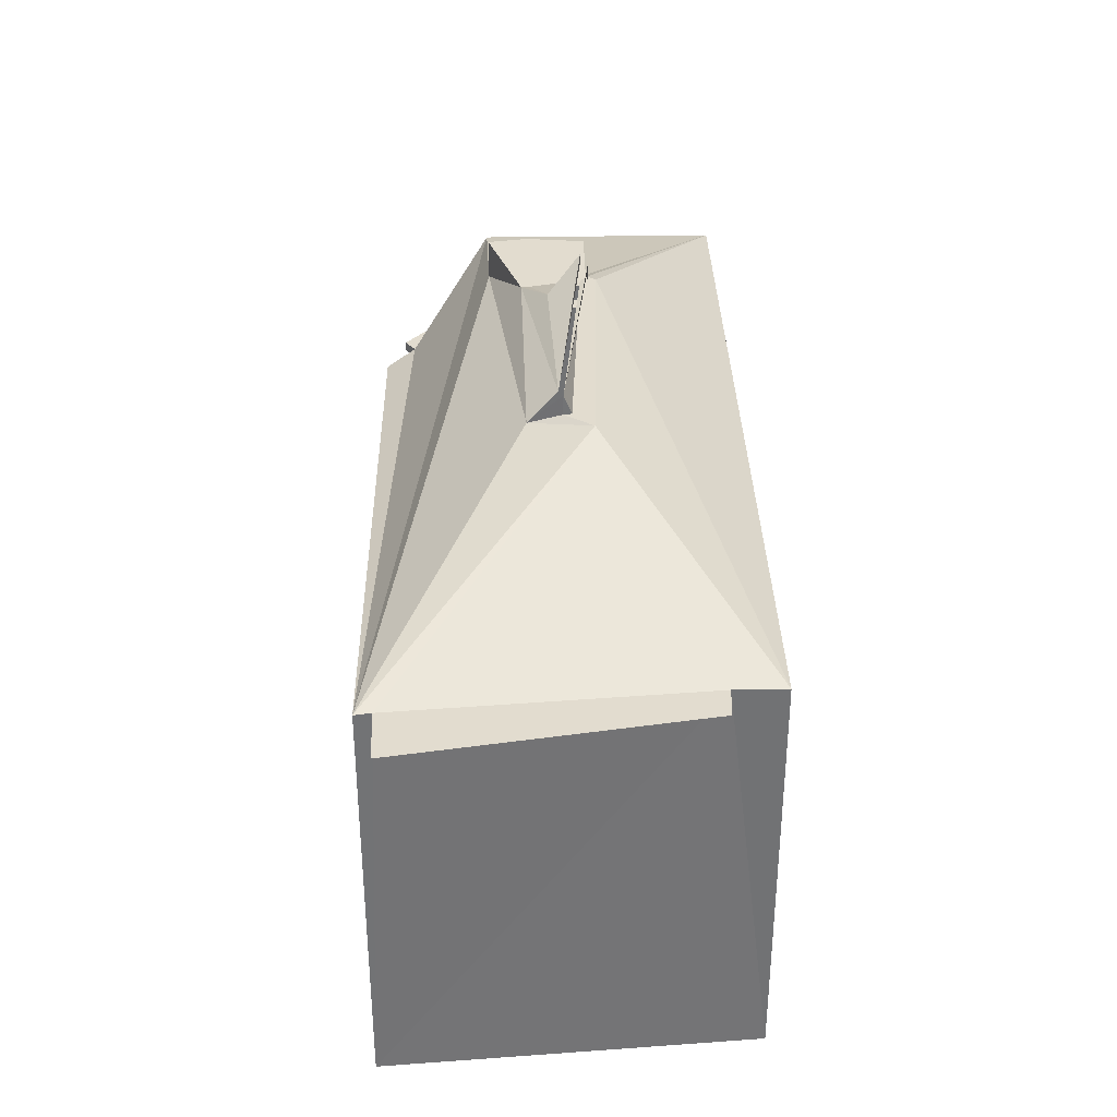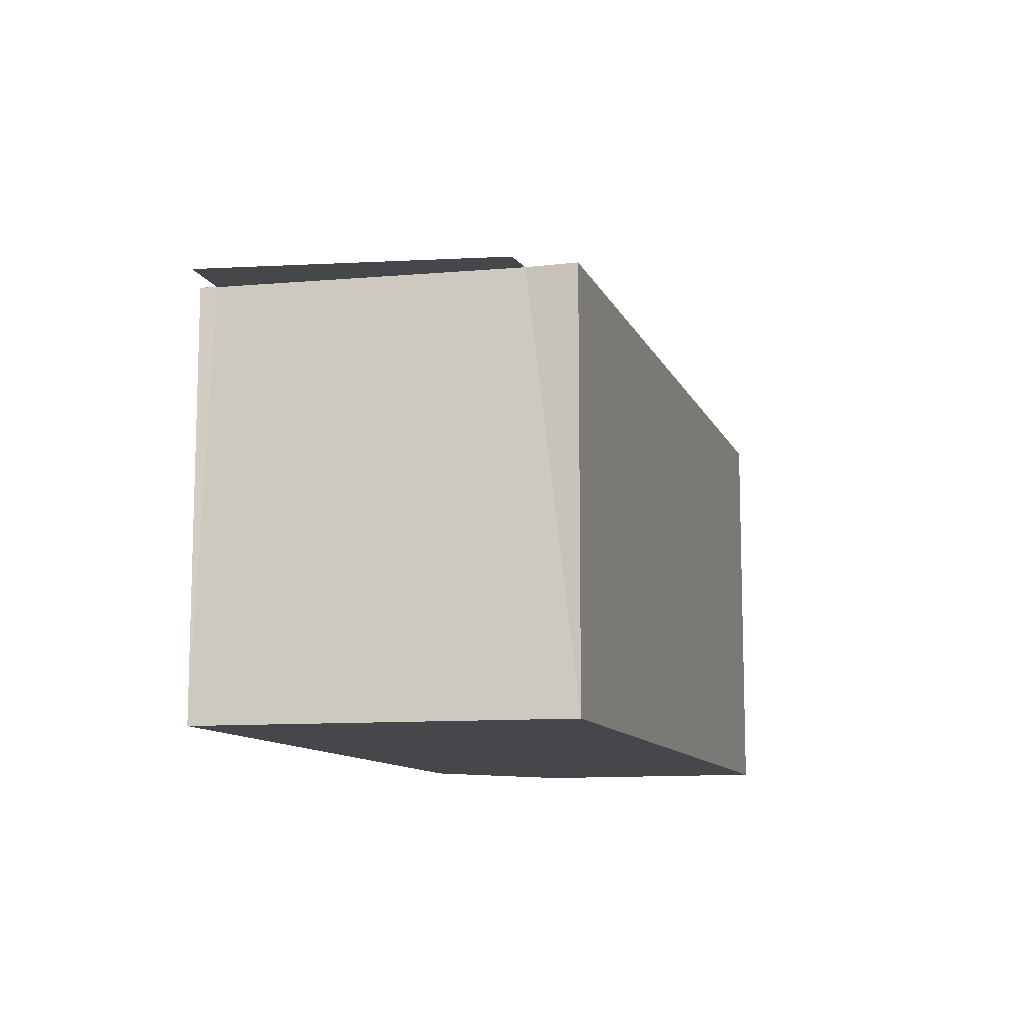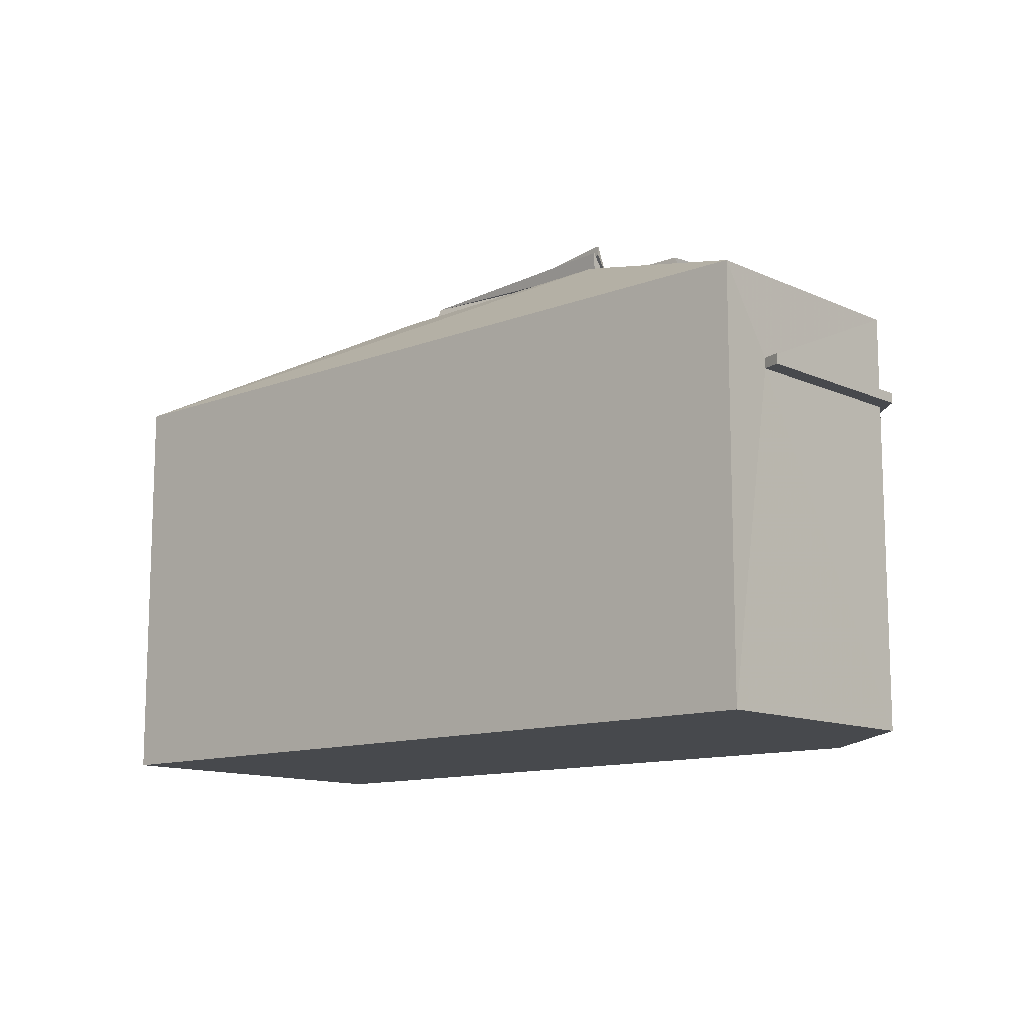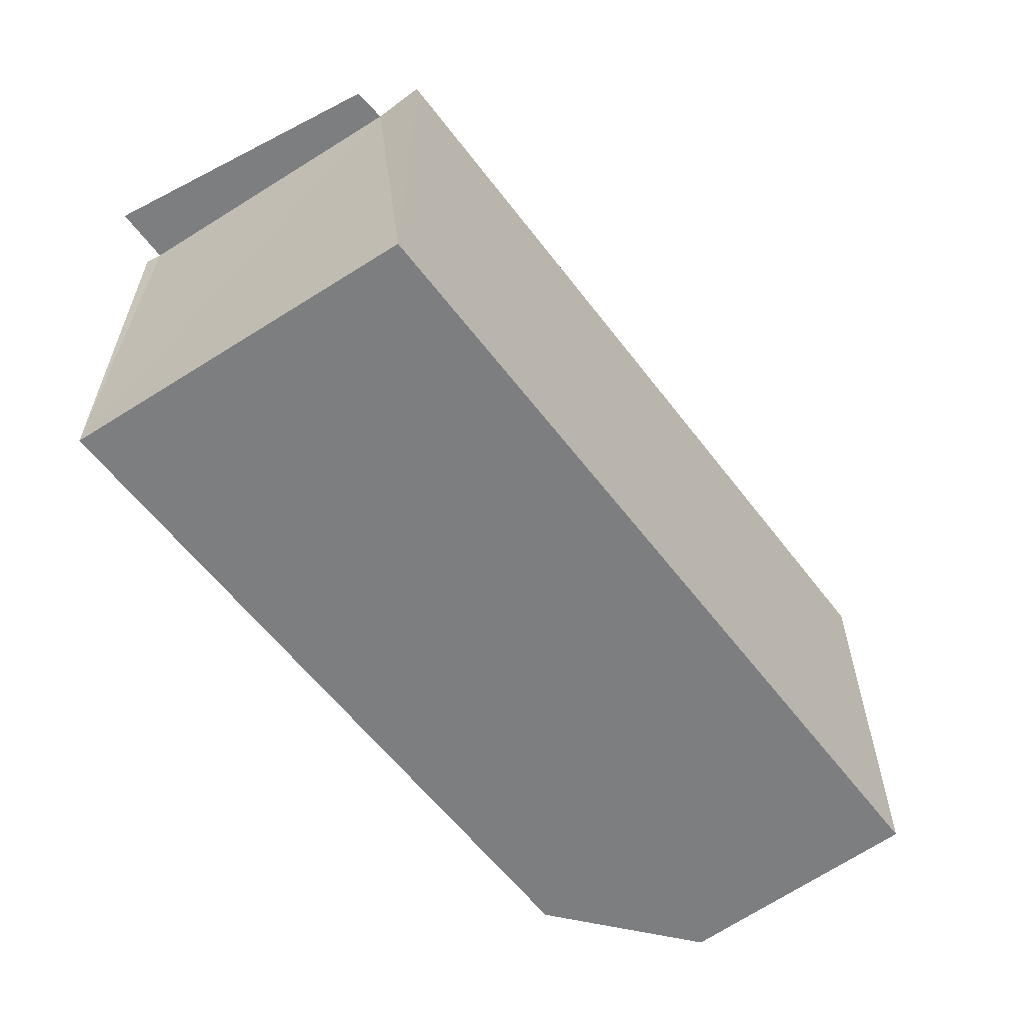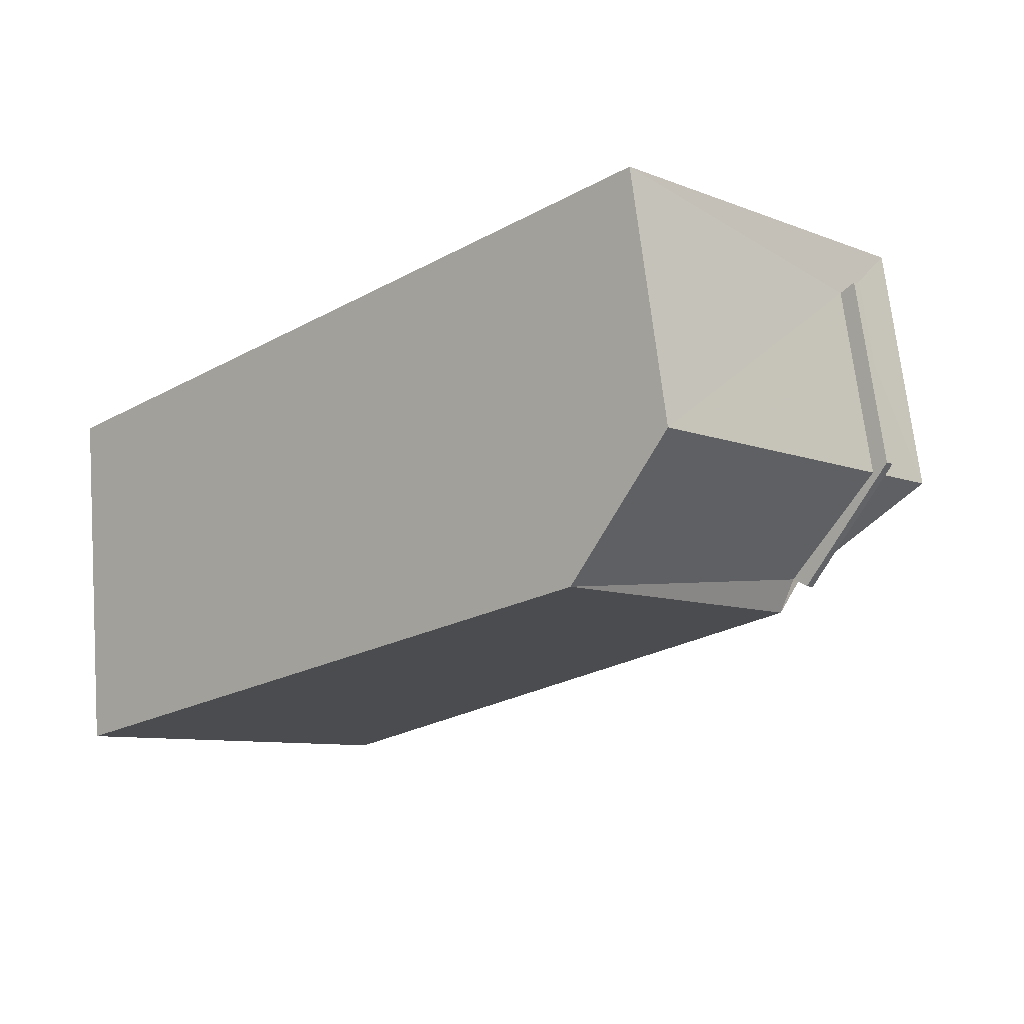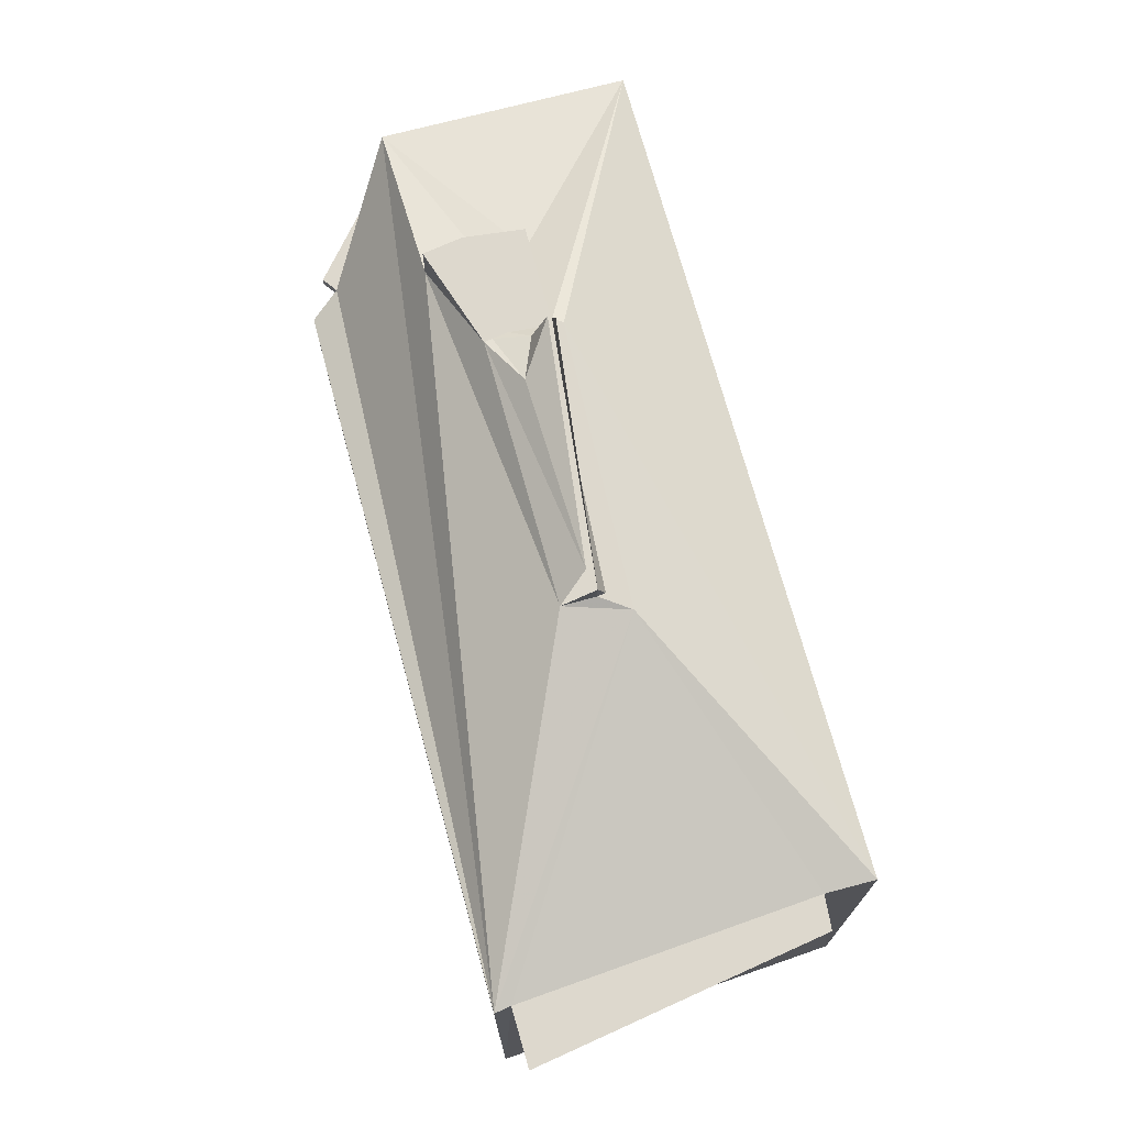
<metadata>
{"format":"obj","ext":"obj","renderer":"f3d","projection":"perspective","resolution":1024,"background":"white","views":[{"elev":34.6,"azim":-100.7,"up":"+Y"},{"elev":-10.8,"azim":-82.8,"up":"+Y"},{"elev":-12.0,"azim":33.4,"up":"+Y"},{"elev":-59.3,"azim":-62.0,"up":"+Y"},{"elev":-8.6,"azim":43.3,"up":"+Z"},{"elev":72.1,"azim":-114.3,"up":"+Y"}]}
</metadata>
<code>
v 9.897 0 -3.621
v 13.32 0 0.2912
v 12.1 0 7.626
v -12.6 0 3.714
v -11.62 0 -7.043
v 9.897 9.6 -3.621
v 10.39 9.6 -2.643
v 12.34 9.6 5.914
v -12.35 12.3 2.247
v 12.1 12.3 7.626
v 13.32 9.6 0.2912
v -11.62 12.3 -7.043
v -11.62 12.3 -6.554
v -12.6 12.3 3.714
v 10.87 9.6 -2.887
v 13.81 9.6 0.5356
v 12.83 9.6 6.159
v 10.87 9.9 -2.887
v 12.83 9.9 6.159
v 10.39 9.9 -2.643
v 13.81 9.9 0.5356
v 12.34 9.9 5.914
v 13.32 9.9 0.2912
v 13.32 12.3 0.2912
v -13.33 12.3 2.003
v -13.33 12.3 -6.799
v 8.186 13.5 -0.4423
v 7.697 13.5 2.491
v 7.697 13.5 1.269
v 4.518 15 2.247
v -3.794 15 0.5356
v -2.816 14.7 -1.176
v 4.763 14.7 2.003
v 8.186 14.7 0.7801
v 7.697 14.7 2.491
v 4.763 15 2.003
v 5.007 14.7 0.04667
v 8.186 14.7 -0.4423
v 4.518 15 2.003
v 5.007 14.7 0.2912
v 5.007 14.7 0.7801
v 4.763 14.7 1.758
v 4.518 15 1.269
v 3.296 15.3 0.5356
v -2.327 15.3 -0.1978
v -3.06 15 -0.1978
v -3.06 15 0.04667
v 4.518 15 1.758
v -3.06 15.6 -0.1978
v 4.518 15.6 2.003
v 4.518 15.9 1.758
v 4.518 15.6 1.758
f 1 2 3
f 4 5 1
f 1 3 4
f 5 1 6
f 1 2 7
f 2 3 8
f 4 5 9
f 3 4 10
f 1 6 7
f 2 7 11
f 2 11 8
f 5 6 12
f 3 8 10
f 5 9 13
f 4 9 14
f 5 13 12
f 4 10 14
f 15 7 11
f 15 11 16
f 11 16 17
f 11 8 17
f 15 7 18
f 15 16 18
f 16 17 19
f 8 17 19
f 7 18 20
f 16 18 21
f 16 21 19
f 8 22 19
f 18 20 23
f 18 23 21
f 23 21 19
f 23 22 19
f 6 20 12
f 8 22 10
f 20 23 24
f 23 22 24
f 20 24 12
f 22 10 24
f 25 9 13
f 25 26 13
f 25 9 9
f 25 26 26
f 26 13 13
f 9 14 9
f 25 25 9
f 25 25 26
f 26 26 13
f 13 13 12
f 25 9 13
f 25 26 13
f 24 12 27
f 10 24 28
f 24 27 29
f 24 29 28
f 10 14 30
f 14 9 31
f 9 13 31
f 13 12 31
f 12 27 32
f 10 28 33
f 27 29 34
f 29 28 35
f 14 31 30
f 10 30 36
f 12 32 31
f 27 37 38
f 27 34 38
f 27 37 32
f 10 36 39
f 28 33 35
f 29 34 35
f 37 40 38
f 40 41 38
f 33 42 35
f 41 42 34
f 41 34 38
f 42 34 35
f 40 41 43
f 33 42 39
f 41 42 43
f 37 40 44
f 37 32 45
f 33 33 39
f 32 46 31
f 33 33 39
f 46 47 31
f 47 48 31
f 48 36 30
f 48 36 36
f 48 31 30
f 40 43 44
f 33 30 39
f 32 46 49
f 37 45 44
f 46 47 49
f 47 48 49
f 48 36 49
f 45 44 45
f 36 39 50
f 45 44 45
f 47 49 49
f 36 49 50
f 39 50 50
f 43 44 51
f 43 52 51
f 49 50 49
f 50 49 50
f 44 45 51
f 45 52 51
f 3 2 1
f 1 5 4
f 4 3 1
f 6 1 5
f 7 2 1
f 8 3 2
f 9 5 4
f 10 4 3
f 7 6 1
f 11 7 2
f 8 11 2
f 12 6 5
f 10 8 3
f 13 9 5
f 14 9 4
f 12 13 5
f 14 10 4
f 11 7 15
f 16 11 15
f 17 16 11
f 17 8 11
f 18 7 15
f 18 16 15
f 19 17 16
f 19 17 8
f 20 18 7
f 21 18 16
f 19 21 16
f 19 22 8
f 23 20 18
f 21 23 18
f 19 21 23
f 19 22 23
f 12 20 6
f 10 22 8
f 24 23 20
f 24 22 23
f 12 24 20
f 24 10 22
f 13 9 25
f 13 26 25
f 9 9 25
f 26 26 25
f 13 13 26
f 9 14 9
f 9 25 25
f 26 25 25
f 13 26 26
f 12 13 13
f 13 9 25
f 13 26 25
f 27 12 24
f 28 24 10
f 29 27 24
f 28 29 24
f 30 14 10
f 31 9 14
f 31 13 9
f 31 12 13
f 32 27 12
f 33 28 10
f 34 29 27
f 35 28 29
f 30 31 14
f 36 30 10
f 31 32 12
f 38 37 27
f 38 34 27
f 32 37 27
f 39 36 10
f 35 33 28
f 35 34 29
f 38 40 37
f 38 41 40
f 35 42 33
f 34 42 41
f 38 34 41
f 35 34 42
f 43 41 40
f 39 42 33
f 43 42 41
f 44 40 37
f 45 32 37
f 39 33 33
f 31 46 32
f 39 33 33
f 31 47 46
f 31 48 47
f 30 36 48
f 36 36 48
f 30 31 48
f 44 43 40
f 39 30 33
f 49 46 32
f 44 45 37
f 49 47 46
f 49 48 47
f 49 36 48
f 45 44 45
f 50 39 36
f 45 44 45
f 49 49 47
f 50 49 36
f 50 50 39
f 51 44 43
f 51 52 43
f 49 50 49
f 50 49 50
f 51 45 44
f 51 52 45

</code>
